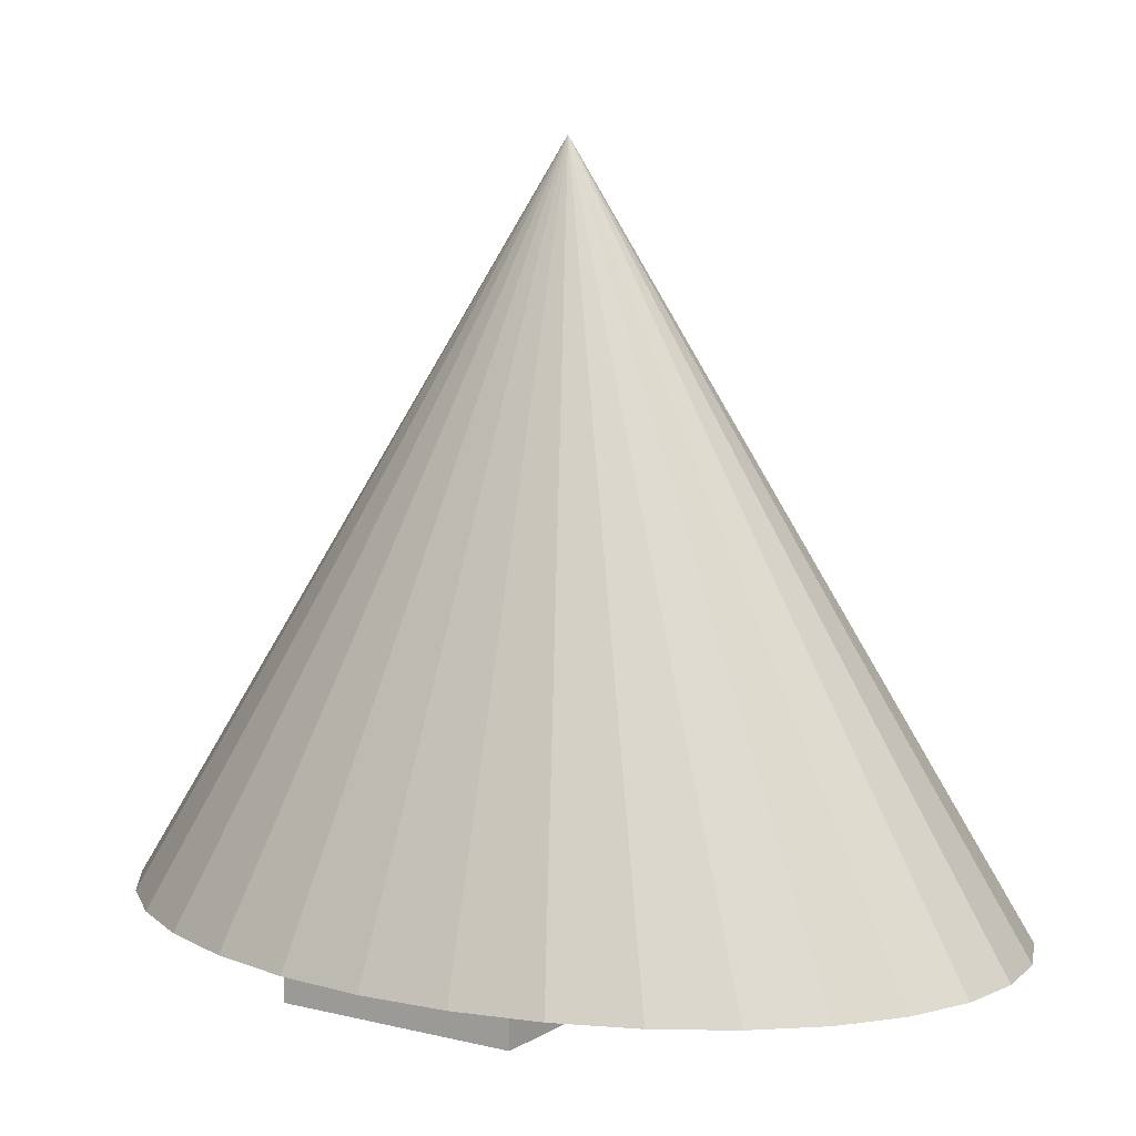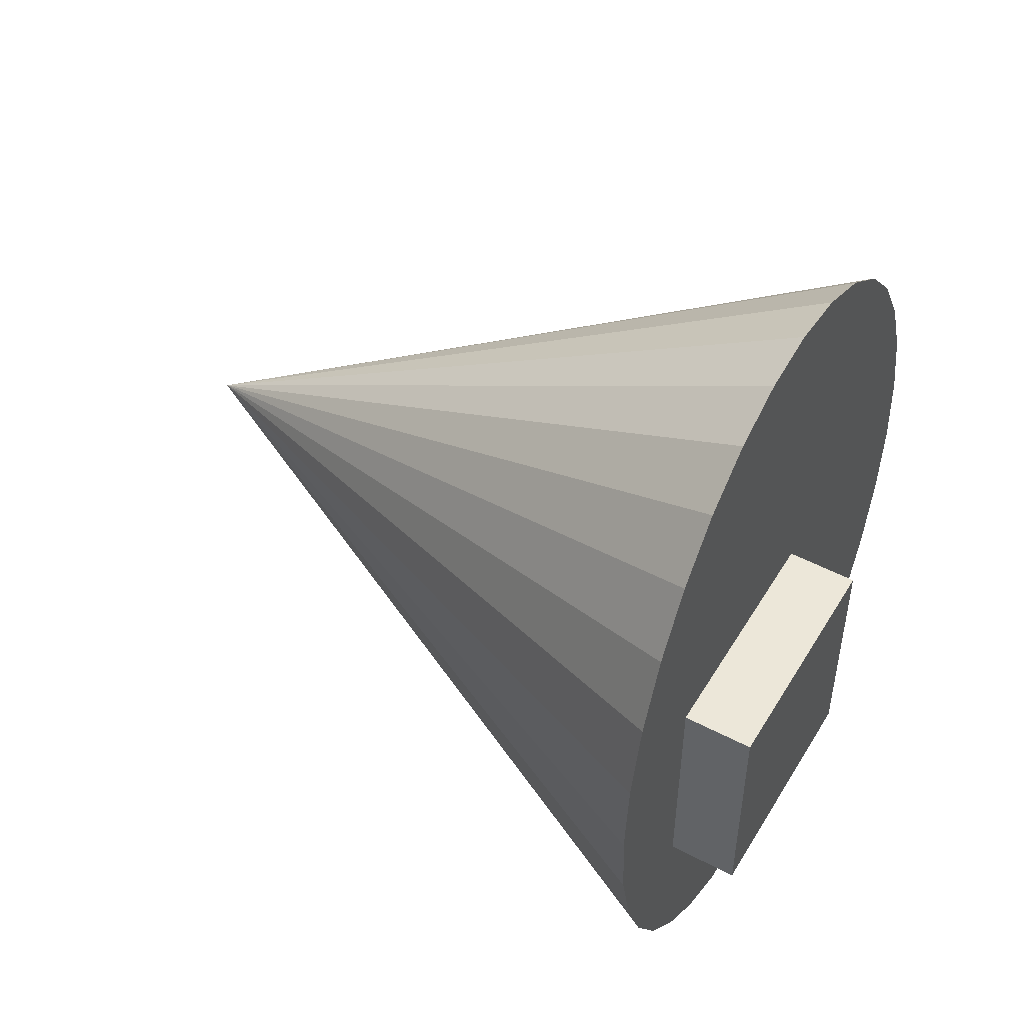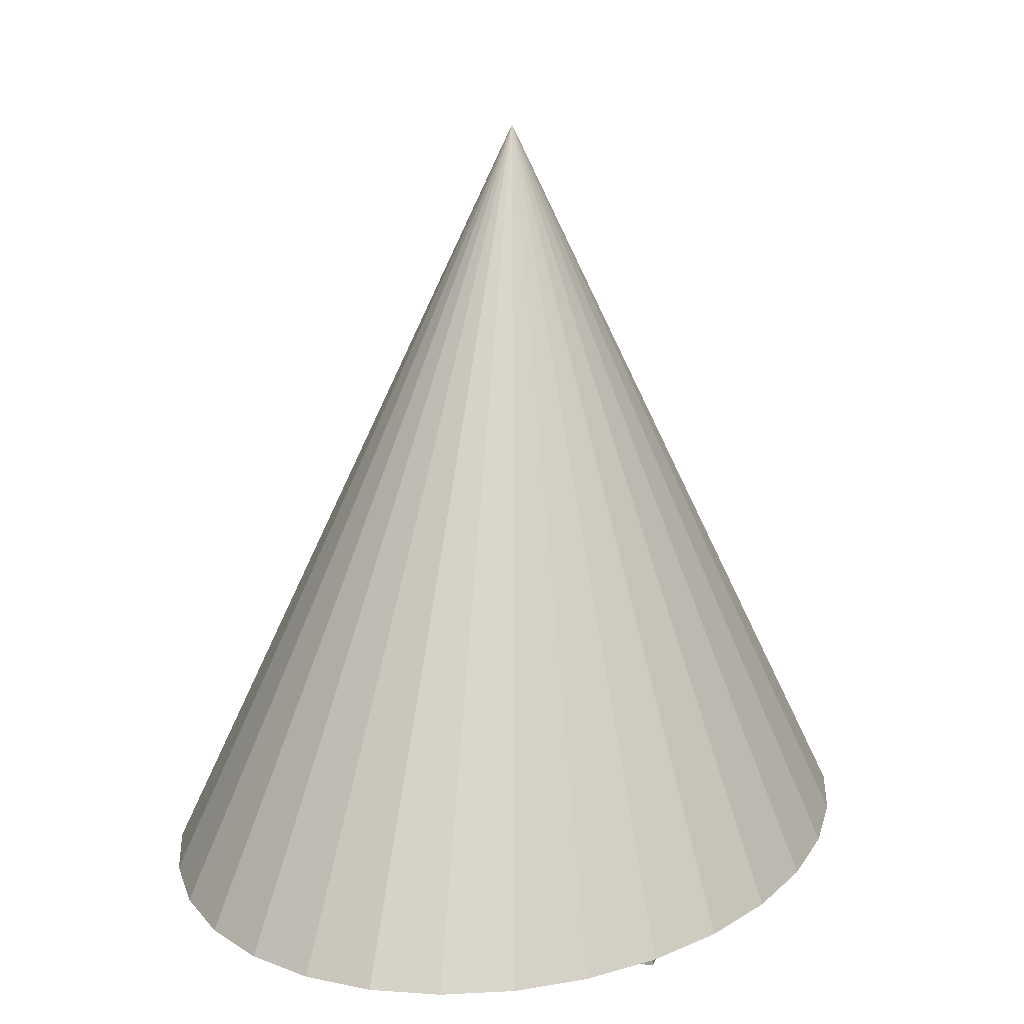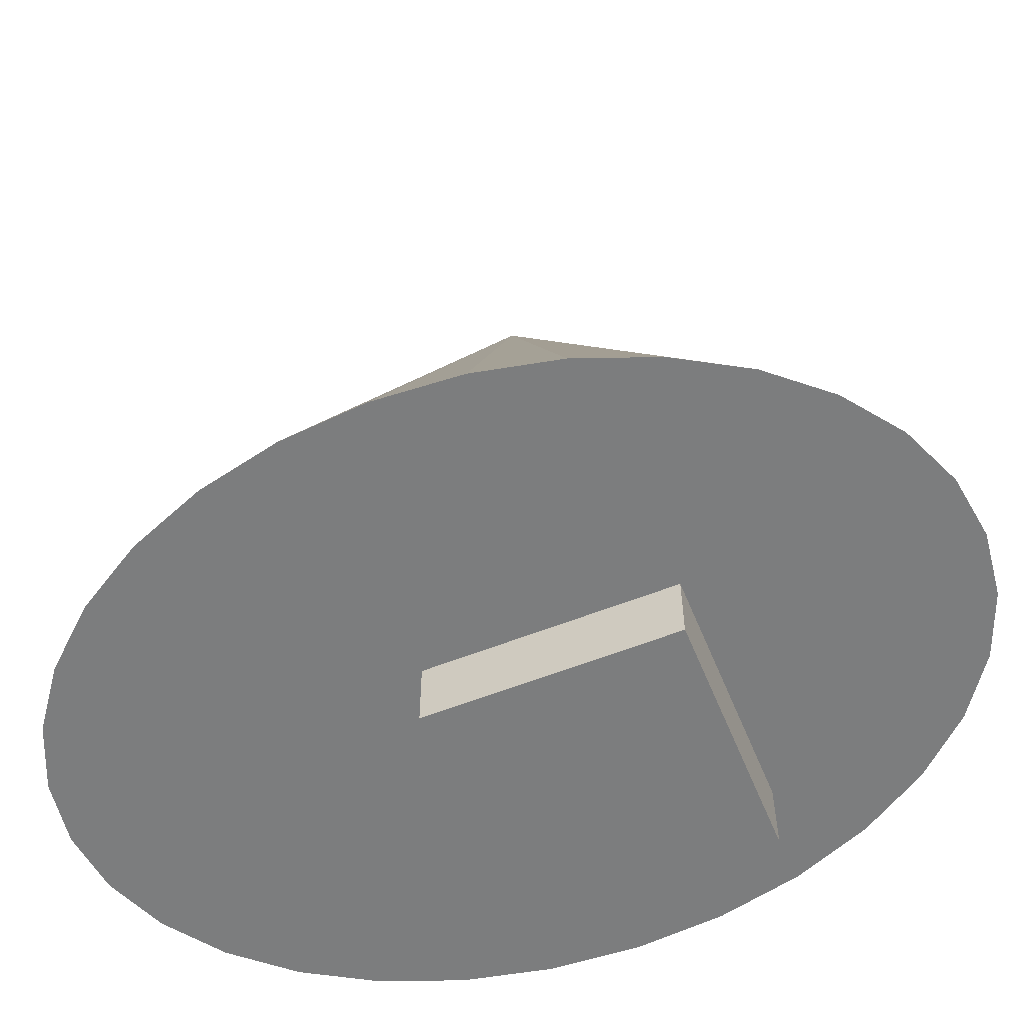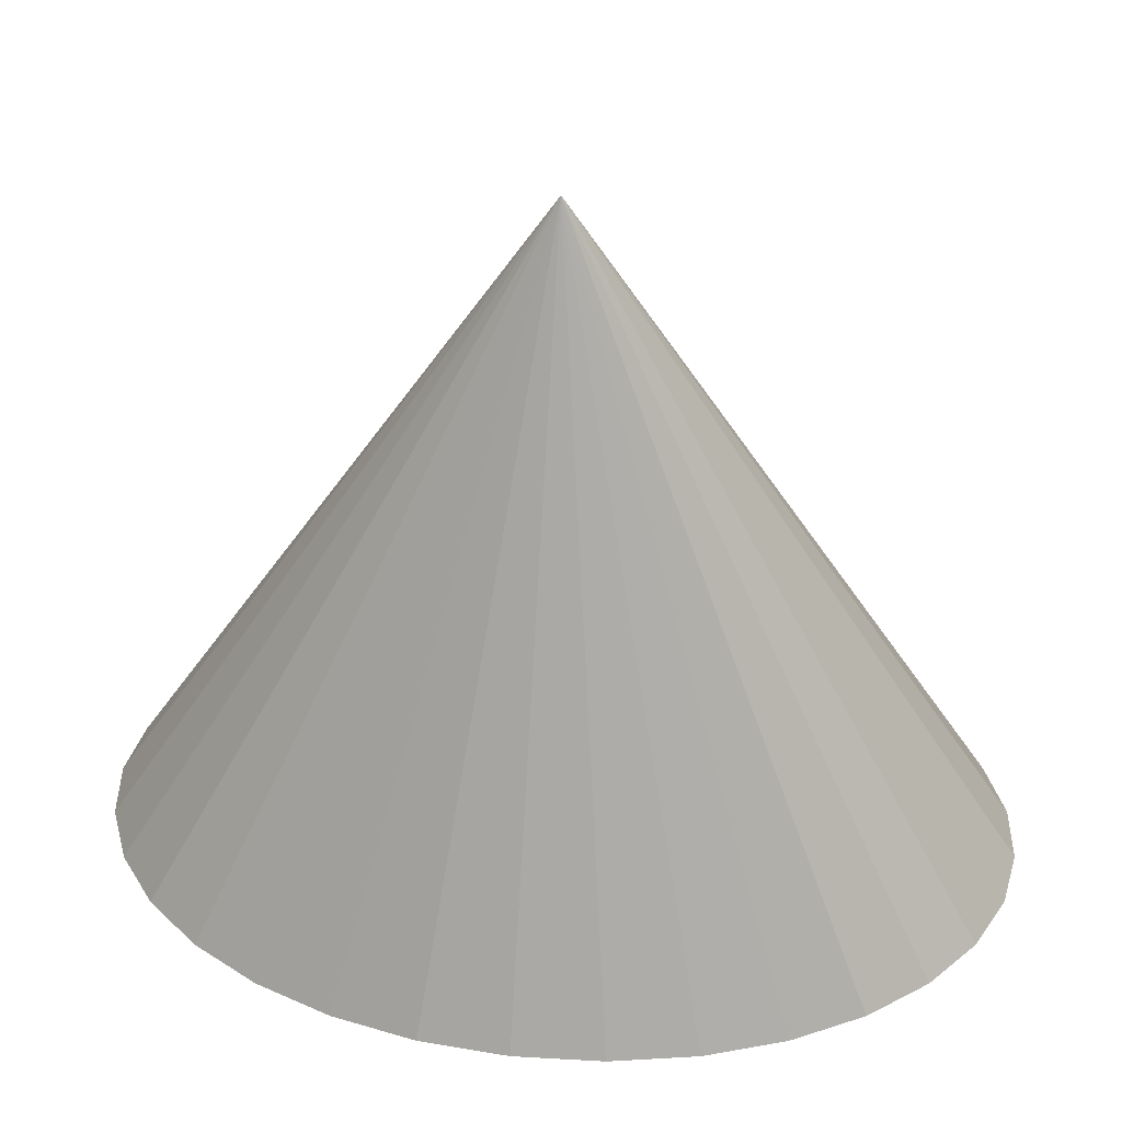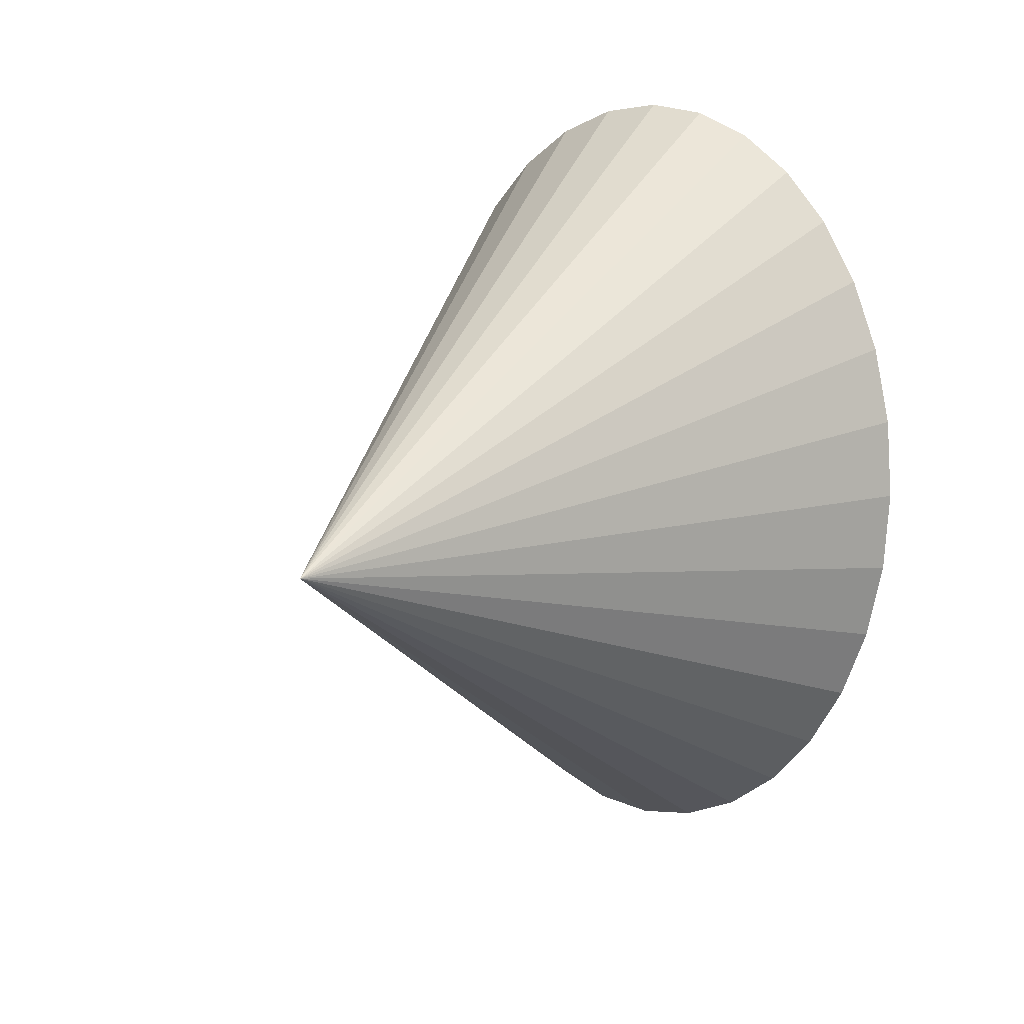
<metadata>
{"format":"obj","ext":"obj","renderer":"f3d","projection":"perspective","resolution":1024,"background":"white","views":[{"elev":9.2,"azim":-57.0,"up":"+Y"},{"elev":50.1,"azim":-59.9,"up":"+Z"},{"elev":15.9,"azim":-163.6,"up":"+Y"},{"elev":-59.0,"azim":112.1,"up":"+Y"},{"elev":38.4,"azim":-81.8,"up":"+Y"},{"elev":11.6,"azim":-147.4,"up":"+Z"}]}
</metadata>
<code>
o Cone.001
v 0.5763 -0.4113 -3.14
v 1.085 -0.4113 -3.071
v 1.574 -0.4113 -2.866
v 2.025 -0.4113 -2.533
v 2.42 -0.4113 -2.084
v 2.745 -0.4113 -1.538
v 2.985 -0.4113 -0.9147
v 3.134 -0.4113 -0.2384
v 3.184 -0.4113 0.465
v 0.5763 5.305 0.465
v 3.134 -0.4113 1.168
v 2.985 -0.4113 1.845
v 2.745 -0.4113 2.468
v 2.42 -0.4113 3.015
v 2.025 -0.4113 3.463
v 1.574 -0.4113 3.796
v 1.085 -0.4113 4.001
v 0.5763 -0.4113 4.071
v 0.06753 -0.4113 4.001
v -0.4217 -0.4113 3.796
v -0.8725 -0.4113 3.463
v -1.268 -0.4113 3.015
v -1.592 -0.4113 2.468
v -1.833 -0.4113 1.845
v -1.981 -0.4113 1.168
v -2.031 -0.4113 0.465
v -1.981 -0.4113 -0.2384
v -1.833 -0.4113 -0.9147
v -1.592 -0.4113 -1.538
v -1.268 -0.4113 -2.084
v -0.8725 -0.4113 -2.533
v -0.4217 -0.4113 -2.866
v 0.06754 -0.4113 -3.071
f 1 10 2
f 2 10 3
f 3 10 4
f 4 10 5
f 5 10 6
f 6 10 7
f 7 10 8
f 8 10 9
f 9 10 11
f 11 10 12
f 12 10 13
f 13 10 14
f 14 10 15
f 15 10 16
f 16 10 17
f 17 10 18
f 18 10 19
f 19 10 20
f 20 10 21
f 21 10 22
f 22 10 23
f 23 10 24
f 24 10 25
f 25 10 26
f 26 10 27
f 27 10 28
f 28 10 29
f 29 10 30
f 30 10 31
f 31 10 32
f 32 10 33
f 33 10 1
f 1 2 3 4 5 6 7 8 9 11 12 13 14 15 16 17 18 19 20 21 22 23 24 25 26 27 28 29 30 31 32 33
o Cone
v 0 -1 -1
v 0.1951 -1 -0.9808
v 0.3827 -1 -0.9239
v 0.5556 -1 -0.8315
v 0.7071 -1 -0.7071
v 0.8315 -1 -0.5556
v 0.9239 -1 -0.3827
v 0.9808 -1 -0.1951
v 1 -1 -0
v 0 1 0
v 0.9808 -1 0.1951
v 0.9239 -1 0.3827
v 0.8315 -1 0.5556
v 0.7071 -1 0.7071
v 0.5556 -1 0.8315
v 0.3827 -1 0.9239
v 0.1951 -1 0.9808
v -0 -1 1
v -0.1951 -1 0.9808
v -0.3827 -1 0.9239
v -0.5556 -1 0.8315
v -0.7071 -1 0.7071
v -0.8315 -1 0.5556
v -0.9239 -1 0.3827
v -0.9808 -1 0.1951
v -1 -1 -1e-06
v -0.9808 -1 -0.1951
v -0.9239 -1 -0.3827
v -0.8315 -1 -0.5556
v -0.7071 -1 -0.7071
v -0.5556 -1 -0.8315
v -0.3827 -1 -0.9239
v -0.1951 -1 -0.9808
f 34 43 35
f 35 43 36
f 36 43 37
f 37 43 38
f 38 43 39
f 39 43 40
f 40 43 41
f 41 43 42
f 42 43 44
f 44 43 45
f 45 43 46
f 46 43 47
f 47 43 48
f 48 43 49
f 49 43 50
f 50 43 51
f 51 43 52
f 52 43 53
f 53 43 54
f 54 43 55
f 55 43 56
f 56 43 57
f 57 43 58
f 58 43 59
f 59 43 60
f 60 43 61
f 61 43 62
f 62 43 63
f 63 43 64
f 64 43 65
f 65 43 66
f 66 43 34
f 34 35 36 37 38 39 40 41 42 44 45 46 47 48 49 50 51 52 53 54 55 56 57 58 59 60 61 62 63 64 65 66
o Cube
v 1 -1 -1
v 1 -1 1
v -1 -1 1
v -1 -1 -1
v 1 1 -1
v 1 1 1
v -1 1 1
v -1 1 -1
f 67 68 69 70
f 71 74 73 72
f 67 71 72 68
f 68 72 73 69
f 69 73 74 70
f 71 67 70 74

</code>
